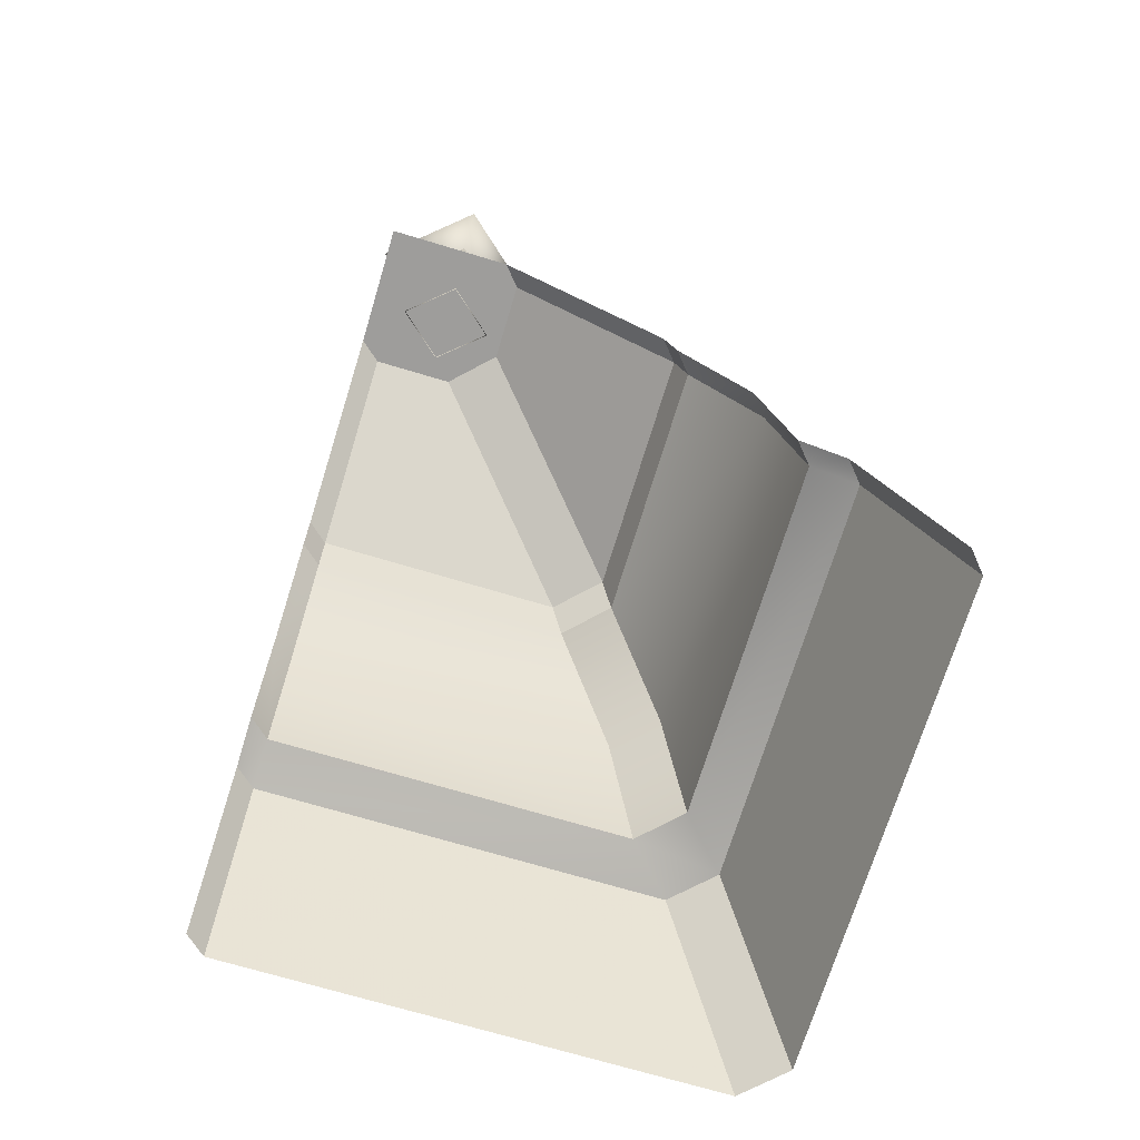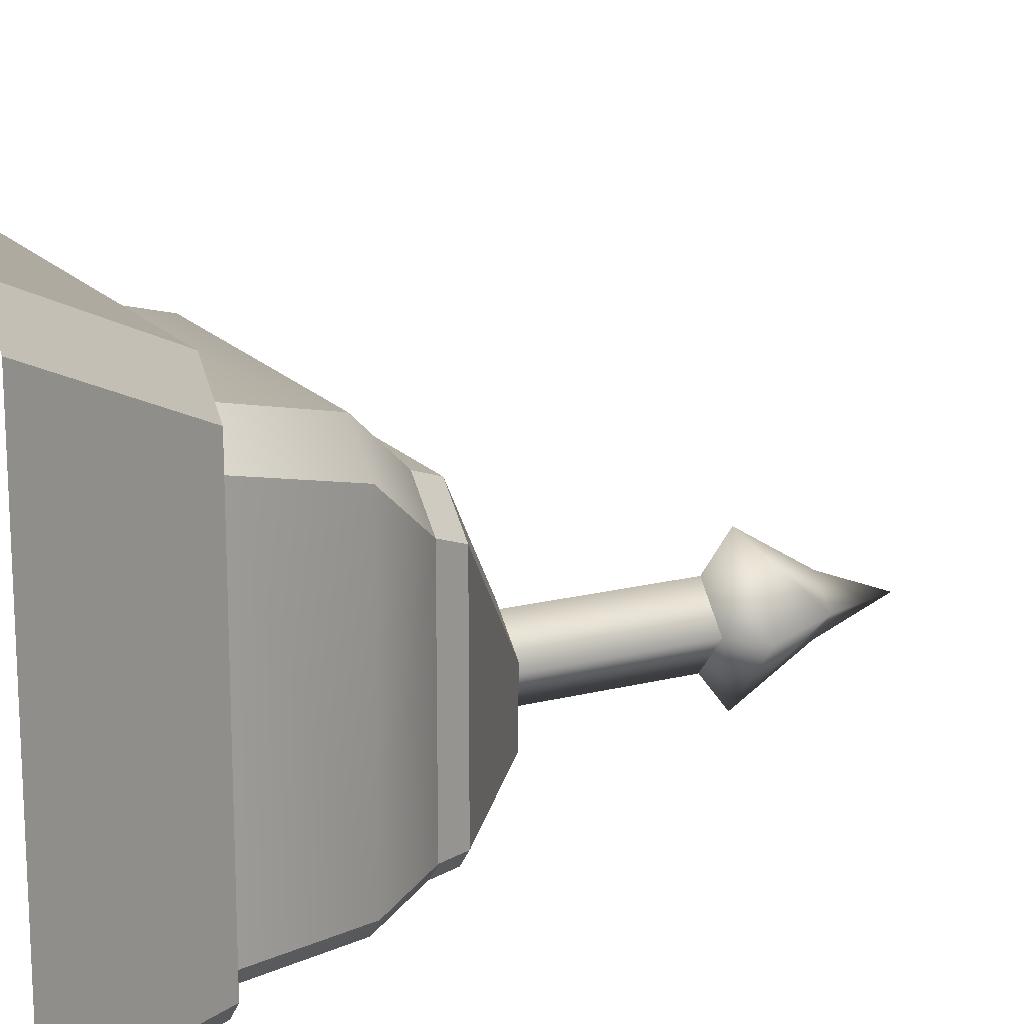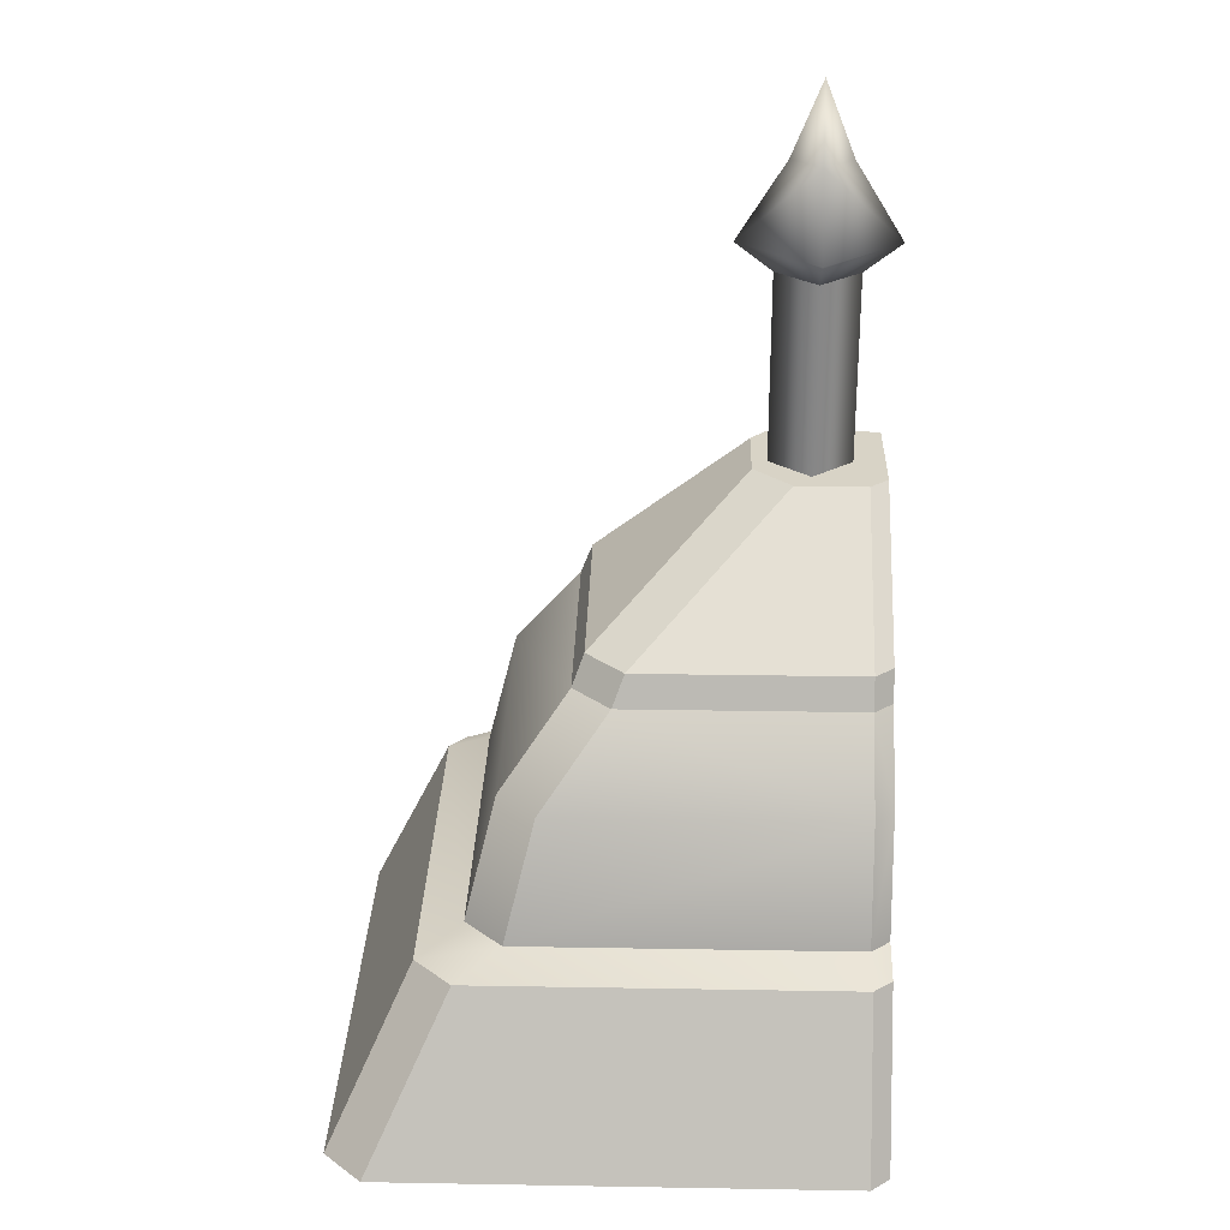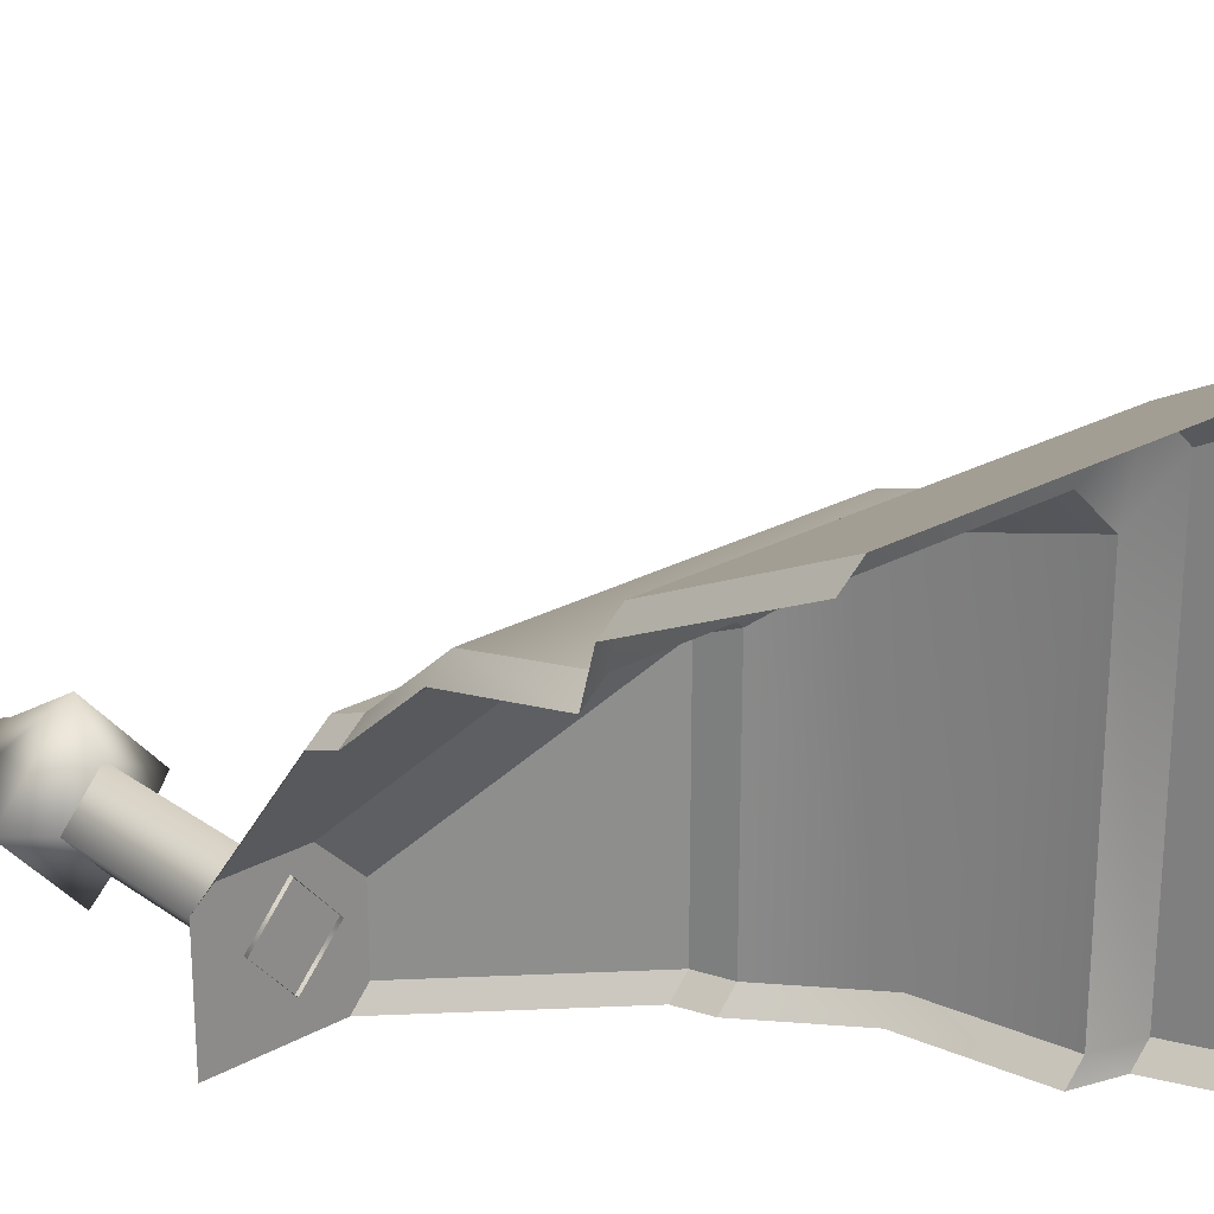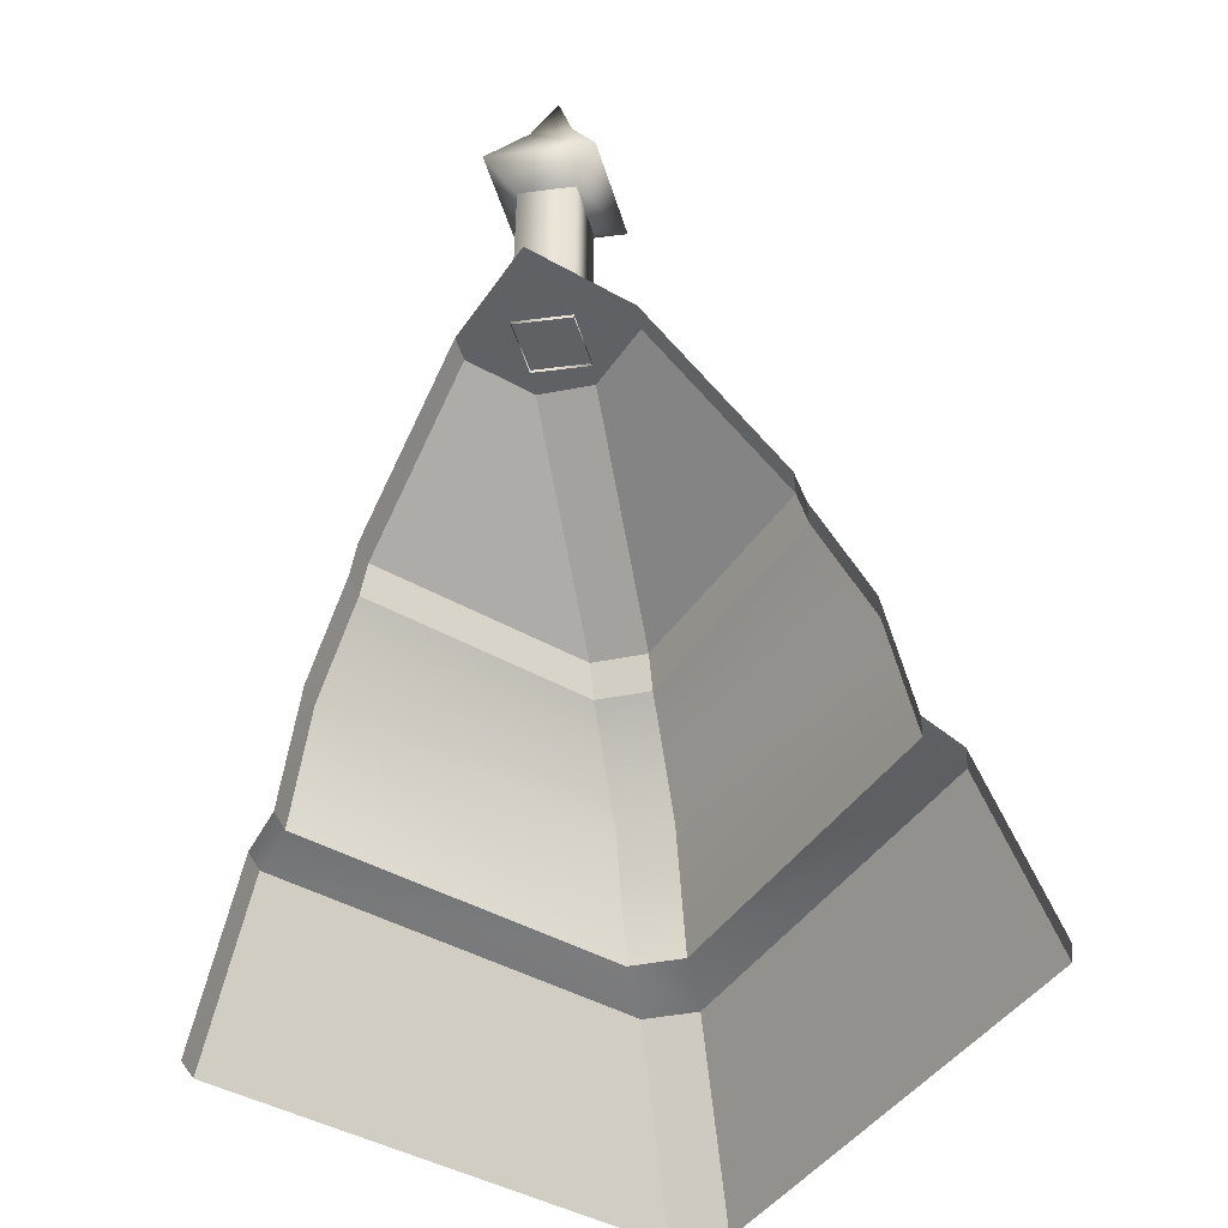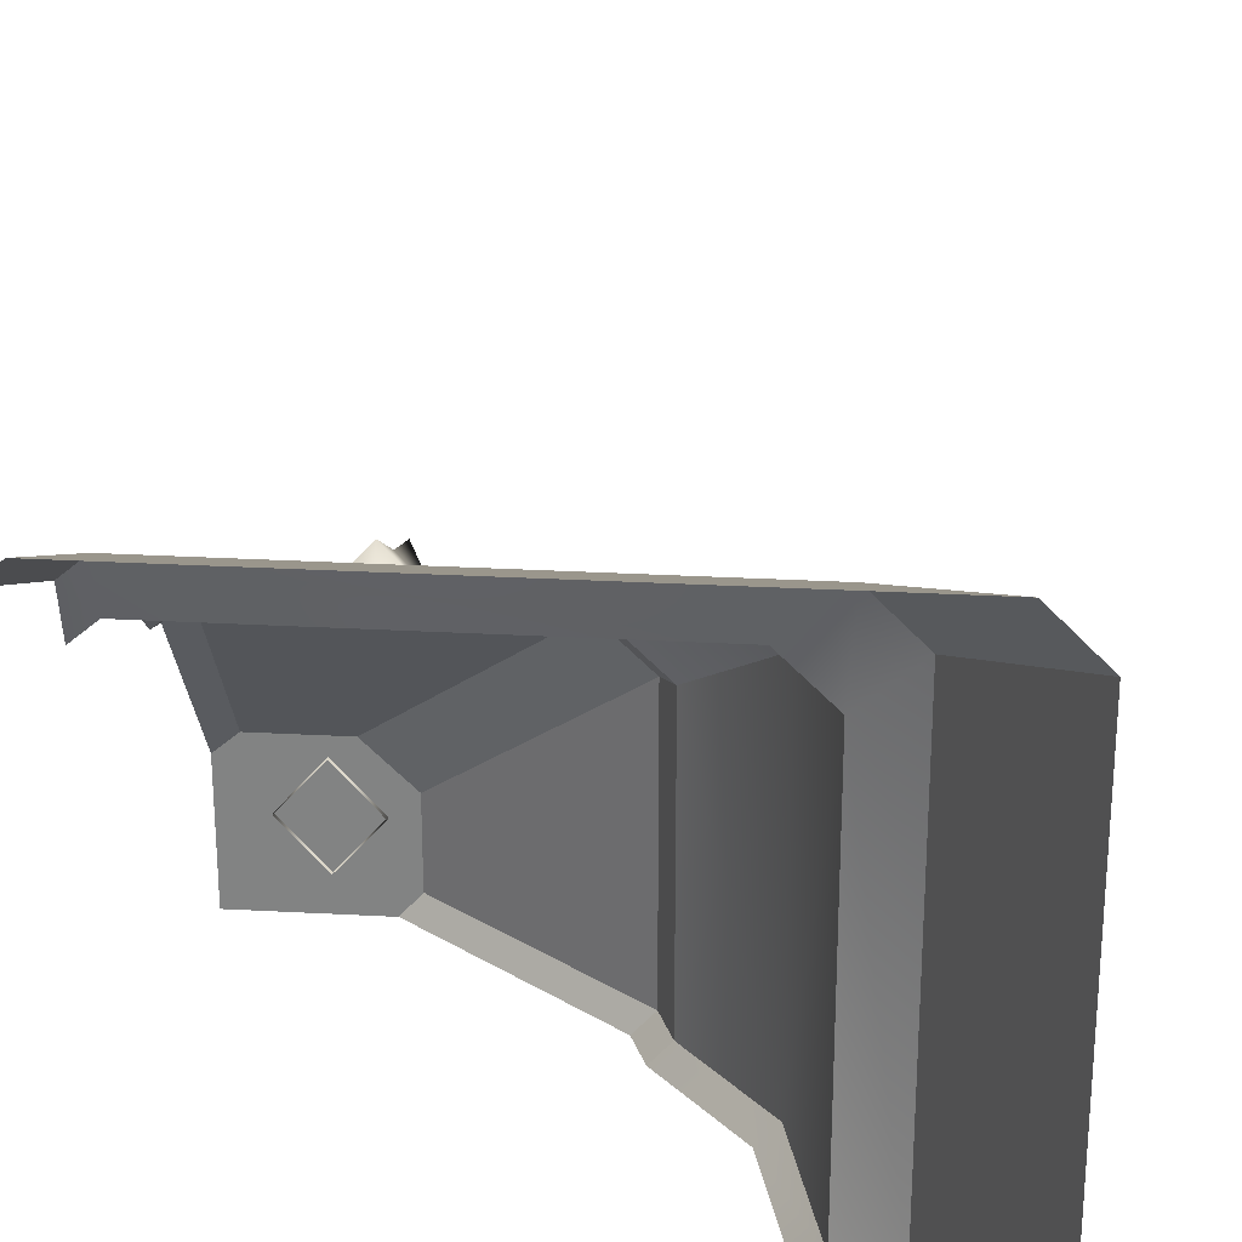
<metadata>
{"format":"obj","ext":"obj","renderer":"f3d","projection":"perspective","resolution":1024,"background":"white","views":[{"elev":-70.4,"azim":-106.8,"up":"+Y"},{"elev":17.2,"azim":63.0,"up":"+Z"},{"elev":27.8,"azim":91.5,"up":"+Y"},{"elev":25.5,"azim":-41.4,"up":"+Z"},{"elev":-46.0,"azim":-122.7,"up":"+Y"},{"elev":28.4,"azim":4.7,"up":"+Z"}]}
</metadata>
<code>
g step_wall1_C
v 0.04977 0.7772 -0.4668
v 0.04977 0.777 -0.02463
v -0.2517 1.007 -0.3261
v -0.2517 1.007 -0.4668
v 0.3469 0.3129 -0.4668
v 0.5035 2.858e-17 -0.4668
v 0.5035 2.252e-09 0.4292
v 0.3469 0.3126 0.2726
v -0.4668 -7.683e-08 0.5035
v -0.4668 0.3129 0.3469
v 0.2725 0.3126 0.347
v 0.4291 -3.638e-09 0.5036
v -0.3261 1.007 -0.2518
v -0.02564 0.777 0.04976
v -0.4668 0.7772 0.04976
v -0.4668 1.007 -0.2517
v -0.4668 1.007 -0.4668
v -0.2517 1.007 -0.4668
v -0.2517 1.007 -0.3261
v -0.3261 1.007 -0.2518
v -0.4668 1.007 -0.2517
v 0.01809 0.7773 -0.5035
v 0.04977 0.7772 -0.4668
v -0.2517 1.007 -0.4668
v -0.2832 1.007 -0.5035
v 0.2621 0.3372 -0.4668
v 0.1716 0.57 -0.5035
v 0.2303 0.3372 -0.5035
v 0.2034 0.57 -0.4668
v 0.07325 0.7179 -0.4668
v 0.04155 0.7179 -0.5035
v -0.5035 -3.841e-08 0.4717
v -0.5035 0.3129 0.3151
v -0.4668 0.3129 0.3469
v -0.4668 -7.683e-08 0.5035
v -0.5035 0.7773 0.01809
v -0.5035 1.007 -0.2832
v -0.4668 1.007 -0.2517
v -0.4668 0.7772 0.04976
v -0.2832 1.007 -0.5035
v -0.2517 1.007 -0.4668
v -0.4668 1.007 -0.4668
v -0.5035 1.007 -0.5035
v -0.4668 1.007 -0.4668
v -0.4668 1.007 -0.2517
v -0.5035 1.007 -0.2832
v -0.5035 1.007 -0.5035
v -0.2517 1.007 -0.3261
v 0.04977 0.777 -0.02463
v -0.02564 0.777 0.04976
v -0.3261 1.007 -0.2518
v 0.4291 -3.638e-09 0.5036
v 0.2725 0.3126 0.347
v 0.3469 0.3126 0.2726
v 0.5035 2.252e-09 0.4292
v -0.2923 1 -0.362
v -0.362 1.38 -0.4425
v -0.362 1 -0.4425
v -0.2923 1.38 -0.362
v -0.362 1 -0.2816
v -0.362 1.38 -0.2816
v -0.362 1 -0.4425
v -0.362 1.38 -0.4425
v -0.4317 1.38 -0.362
v -0.4317 1 -0.362
v -0.362 1.38 -0.2816
v -0.362 1 -0.2816
v -0.2923 1.38 -0.362
v -0.2291 1.436 -0.362
v -0.362 1.436 -0.5155
v -0.362 1.38 -0.4425
v -0.362 1.38 -0.4425
v -0.362 1.436 -0.5155
v -0.4949 1.436 -0.362
v -0.4317 1.38 -0.362
v -0.362 1.436 -0.2085
v -0.362 1.38 -0.2816
v -0.362 1.38 -0.2816
v -0.362 1.436 -0.2085
v -0.2291 1.436 -0.362
v -0.2923 1.38 -0.362
v -0.362 1.436 -0.5155
v -0.2291 1.436 -0.362
v -0.3113 1.589 -0.362
v -0.362 1.589 -0.4205
v -0.362 1.736 -0.362
v -0.4949 1.436 -0.362
v -0.362 1.436 -0.5155
v -0.362 1.589 -0.4205
v -0.4127 1.589 -0.362
v -0.362 1.736 -0.362
v -0.362 1.436 -0.2085
v -0.4949 1.436 -0.362
v -0.4127 1.589 -0.362
v -0.362 1.589 -0.3035
v -0.362 1.736 -0.362
v -0.362 1.436 -0.2085
v -0.3113 1.589 -0.362
v -0.2291 1.436 -0.362
v -0.362 1.589 -0.3035
v -0.362 1.736 -0.362
v 0.07325 0.7176 -0.001139
v 0.07325 0.7179 -0.4668
v 0.2034 0.57 -0.4668
v 0.2034 0.57 0.129
v 0.2621 0.3369 0.1877
v 0.2621 0.3372 -0.4668
v 0.1281 0.57 0.2034
v 0.1869 0.3369 0.2621
v -0.4668 0.3372 0.2621
v -0.4668 0.57 0.2034
v -0.001955 0.7176 0.07325
v -0.4668 0.7179 0.07325
v -0.4668 0.57 0.2034
v -0.4668 0.3372 0.2621
v -0.5035 0.3372 0.2303
v -0.5035 0.57 0.1716
v -0.4668 0.7179 0.07325
v -0.5035 0.7179 0.04155
v 0.1281 0.57 0.2034
v -0.001955 0.7176 0.07325
v 0.07325 0.7176 -0.001139
v 0.2034 0.57 0.129
v 0.2034 0.57 0.129
v 0.2621 0.3369 0.1877
v 0.1869 0.3369 0.2621
v 0.1281 0.57 0.2034
v 0.07325 0.7179 -0.4668
v 0.07325 0.7176 -0.001139
v 0.04977 0.777 -0.02463
v 0.04977 0.7772 -0.4668
v 0.2621 0.3369 0.1877
v 0.2621 0.3372 -0.4668
v 0.3469 0.3129 -0.4668
v 0.3469 0.3126 0.2726
v -0.4668 0.3129 0.3469
v -0.4668 0.3372 0.2621
v 0.1869 0.3369 0.2621
v 0.2725 0.3126 0.347
v -0.02564 0.777 0.04976
v -0.001955 0.7176 0.07325
v -0.4668 0.7179 0.07325
v -0.4668 0.7772 0.04976
v 0.04155 0.7179 -0.5035
v 0.07325 0.7179 -0.4668
v 0.04977 0.7772 -0.4668
v 0.01809 0.7773 -0.5035
v -0.5035 0.3129 0.3151
v -0.5035 0.3372 0.2303
v -0.4668 0.3372 0.2621
v -0.4668 0.3129 0.3469
v -0.4668 0.7772 0.04976
v -0.4668 0.7179 0.07325
v -0.5035 0.7179 0.04155
v -0.5035 0.7773 0.01809
v 0.04977 0.777 -0.02463
v 0.07325 0.7176 -0.001139
v -0.001955 0.7176 0.07325
v -0.02564 0.777 0.04976
v 0.2725 0.3126 0.347
v 0.1869 0.3369 0.2621
v 0.2621 0.3369 0.1877
v 0.3469 0.3126 0.2726
v 0.2621 0.3372 -0.4668
v 0.2303 0.3372 -0.5035
v 0.3151 0.3129 -0.5035
v 0.3469 0.3129 -0.4668
v 0.3469 0.3129 -0.4668
v 0.3151 0.3129 -0.5035
v 0.4717 -3.841e-08 -0.5035
v 0.5035 2.858e-17 -0.4668
g step_wall1_C_0
f 3 2 1
f 4 3 1
f 7 6 5
f 8 7 5
f 11 10 9
f 12 11 9
f 15 14 13
f 16 15 13
f 19 18 17
f 17 20 19
f 21 20 17
f 24 23 22
f 25 24 22
f 28 27 26
f 27 29 26
f 29 27 30
f 27 31 30
f 34 33 32
f 35 34 32
f 38 37 36
f 39 38 36
f 42 41 40
f 43 42 40
f 46 45 44
f 47 46 44
f 50 49 48
f 51 50 48
f 54 53 52
f 55 54 52
f 58 57 56
f 57 59 56
f 56 59 60
f 59 61 60
f 64 63 62
f 65 64 62
f 66 64 65
f 67 66 65
f 70 69 68
f 71 70 68
f 74 73 72
f 75 74 72
f 76 74 75
f 77 76 75
f 80 79 78
f 81 80 78
f 84 83 82
f 85 84 82
f 86 84 85
f 89 88 87
f 90 89 87
f 91 89 90
f 94 93 92
f 95 94 92
f 96 94 95
f 99 98 97
f 98 100 97
f 101 100 98
f 104 103 102
f 105 104 102
f 105 106 104
f 106 107 104
f 110 109 108
f 111 110 108
f 108 112 111
f 112 113 111
f 116 115 114
f 117 116 114
f 114 118 117
f 118 119 117
f 122 121 120
f 123 122 120
f 126 125 124
f 127 126 124
f 130 129 128
f 131 130 128
f 134 133 132
f 135 134 132
f 138 137 136
f 139 138 136
f 142 141 140
f 143 142 140
f 146 145 144
f 147 146 144
f 150 149 148
f 151 150 148
f 154 153 152
f 155 154 152
f 158 157 156
f 159 158 156
f 162 161 160
f 163 162 160
f 166 165 164
f 167 166 164
f 170 169 168
f 171 170 168

</code>
